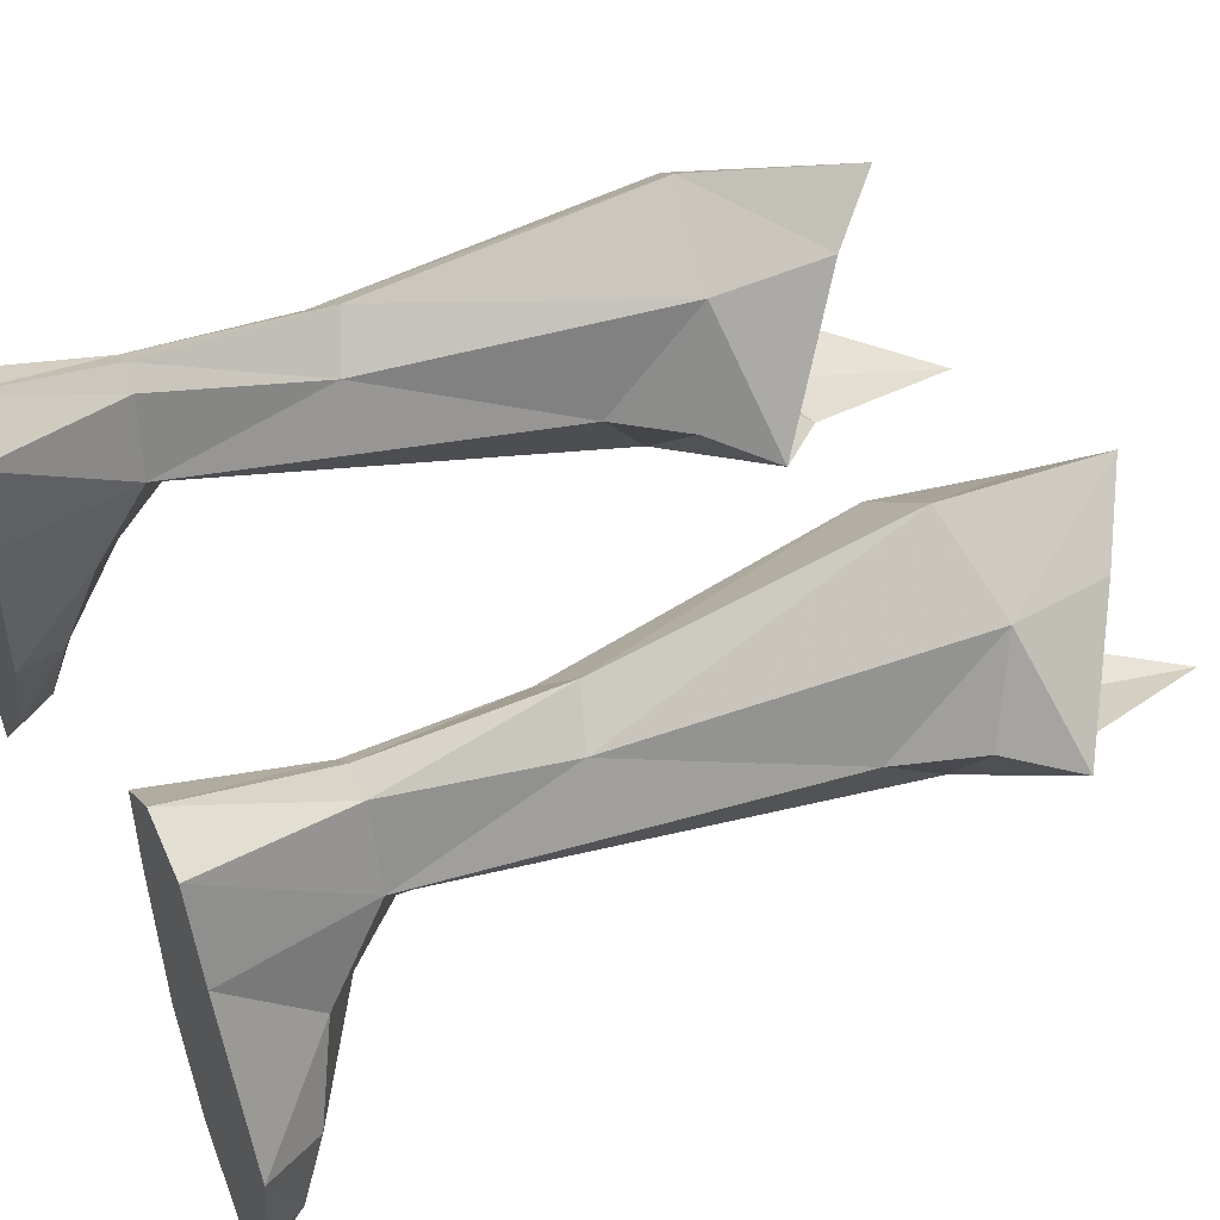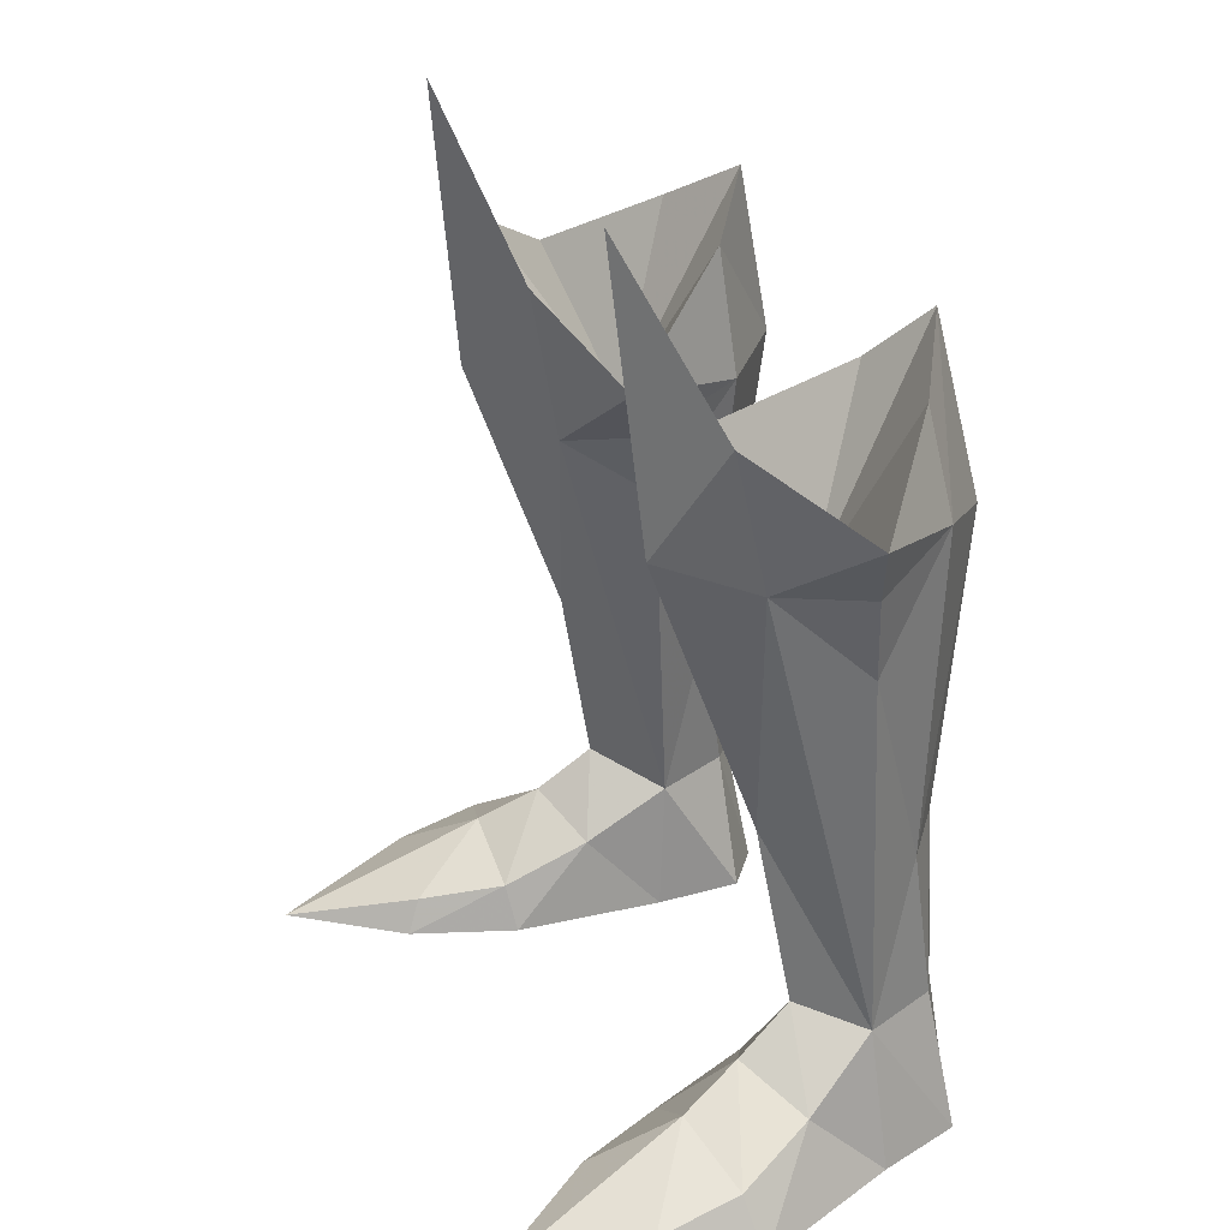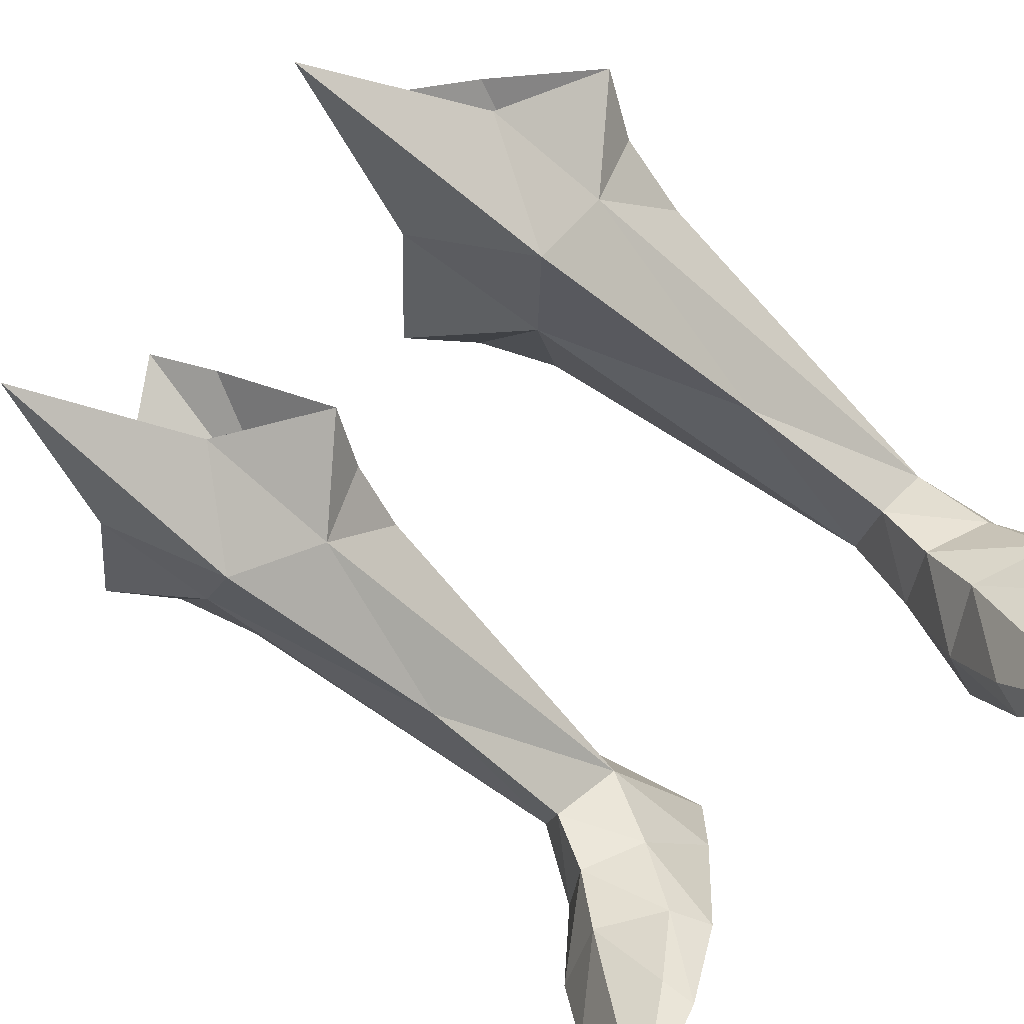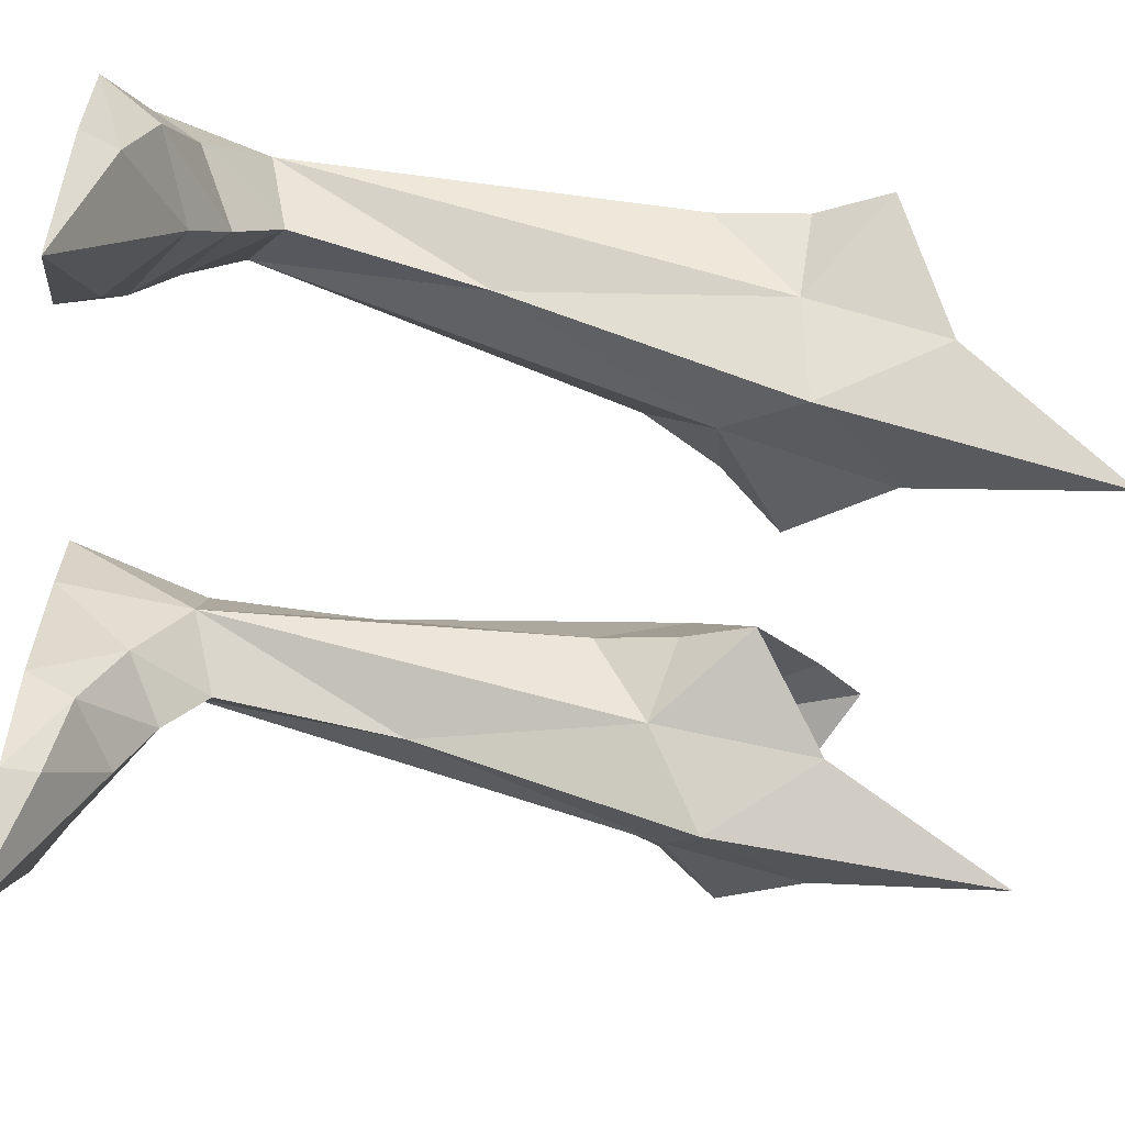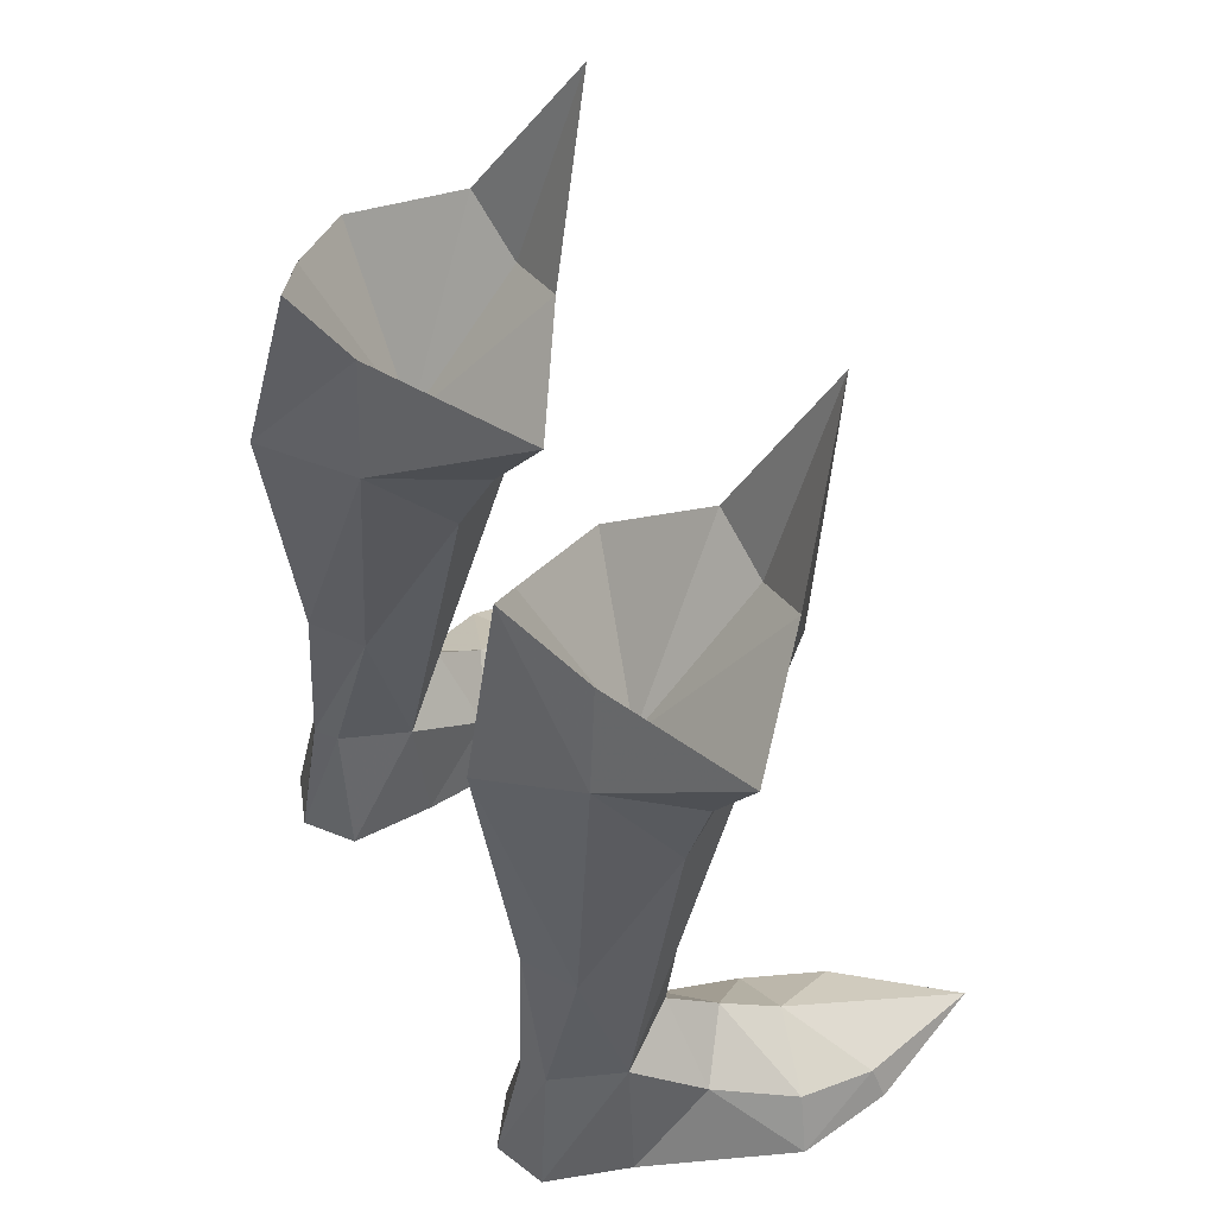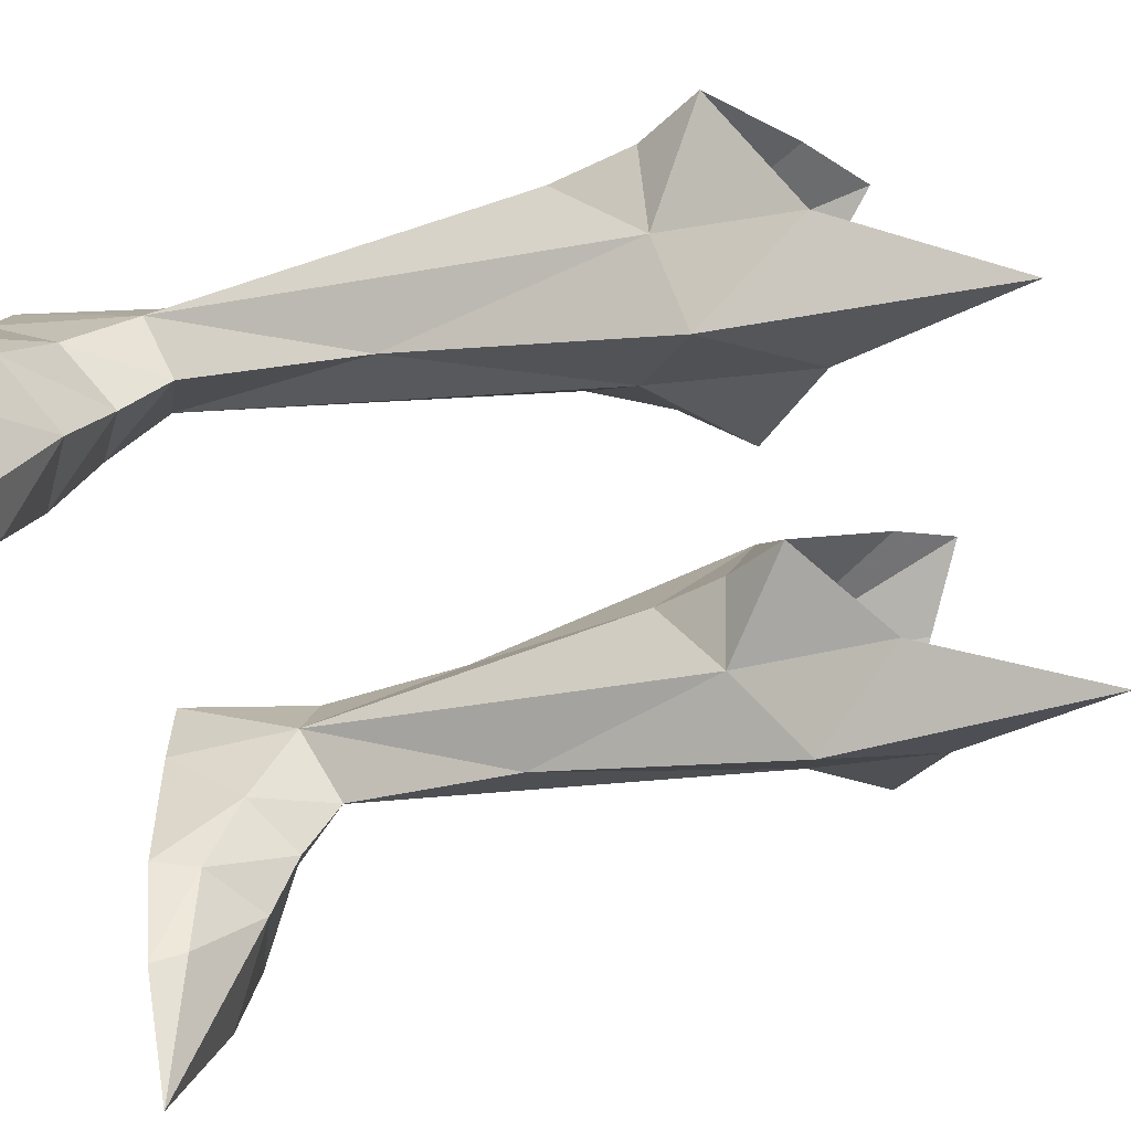
<metadata>
{"format":"obj","ext":"obj","renderer":"f3d","projection":"perspective","resolution":1024,"background":"white","views":[{"elev":48.3,"azim":-116.3,"up":"+Y"},{"elev":28.4,"azim":67.3,"up":"+Z"},{"elev":-68.6,"azim":46.6,"up":"+Y"},{"elev":-63.4,"azim":-100.9,"up":"+Y"},{"elev":51.5,"azim":-119.4,"up":"+Z"},{"elev":-59.6,"azim":-74.0,"up":"+Y"}]}
</metadata>
<code>
g robber_shoe_male_47110
v 10.18 5.276 5.163
v 8.67 2.95 6.007
v 11.15 2.552 3.011
v 9.033 0.915 4.48
v 8.259 -4.314 1.225
v 7.164 -1.186 1.702
v 7.97 -4.832 -0.06593
v 6.595 -0.9137 -0.06594
v 9.675 -1.336 3.295
v 12.57 -0.4928 1.989
v 12.6 -3.553 1.2
v 11.02 -8.83 -0.06555
v 13.11 -3.854 -0.06523
v 13.63 -0.09959 -0.06523
v 11.13 5.568 -0.06526
v 6.225 4.845 -0.06595
v 11.13 5.568 -0.06526
v 6.595 -0.9137 -0.06594
v 13.63 -0.09959 -0.06523
v 10.02 8.733 -0.06535
v 6.258 8.168 -0.06581
v 8.026 9.497 -0.06559
v 10.02 8.733 -0.06535
v 9.103 7.963 5.287
v 7.457 7.865 5.164
v 8.191 8.481 5.233
v 8.026 9.497 -0.06559
v 6.258 8.168 -0.06581
v 6.559 5.17 4.875
v 6.225 4.845 -0.06595
v 6.869 2.064 3.028
v 7.97 -4.832 -0.06593
v 13.11 -3.854 -0.06523
v 11.02 -8.83 -0.06555
v 8.334 1.699 12.85
v 10.3 0.8623 22.37
v 11.41 4.098 19.39
v 5.487 0.5644 20.73
v 4.259 3.683 18.62
v 9.553 6.903 11.27
v 10.51 6.89 23.71
v 4.664 6.896 22.35
v 7.591 9.437 22.66
v 8.016 8.181 11.86
v 6.552 6.67 11.16
v 10.22 -0.2606 27.32
v 7.447 -3.139 33.51
v 8.017 -2.042 22.99
v 13.56 3.045 24.93
v 3.214 2.803 21.42
v 9.704 6.265 27.49
v 5.174 6.388 27.16
v 6.927 7.945 29.25
v 5.059 -0.6301 26.7
v 12.13 3.685 22.55
v 1.738 1.687 23.75
v 10.22 -0.2606 27.32
v 7.698 -0.5866 25.91
v 7.447 -3.139 33.51
v 13.56 3.045 24.93
v 7.533 3.686 20.9
v 5.059 -0.6301 26.7
v 1.738 1.687 23.75
v 9.704 6.265 27.49
v 5.174 6.388 27.16
v 6.927 7.945 29.25
v -8.799 2.95 6.007
v -10.31 5.276 5.163
v -11.28 2.552 3.011
v -9.162 0.915 4.48
v -7.292 -1.186 1.702
v -8.387 -4.314 1.225
v -8.099 -4.832 -0.06592
v -6.724 -0.9137 -0.06593
v -12.7 -0.4929 1.989
v -9.803 -1.336 3.295
v -11.15 -8.83 -0.06555
v -12.73 -3.553 1.2
v -13.24 -3.855 -0.06523
v -13.76 -0.09964 -0.06524
v -11.26 5.567 -0.06526
v -11.26 5.567 -0.06526
v -6.354 4.845 -0.06593
v -6.724 -0.9137 -0.06593
v -13.76 -0.09964 -0.06524
v -10.15 8.733 -0.06535
v -6.386 8.168 -0.0658
v -8.155 9.497 -0.06558
v -10.15 8.733 -0.06535
v -9.231 7.963 5.287
v -8.319 8.481 5.233
v -7.586 7.865 5.164
v -8.155 9.497 -0.06558
v -6.386 8.168 -0.0658
v -6.687 5.17 4.875
v -6.354 4.845 -0.06593
v -6.997 2.064 3.028
v -13.24 -3.855 -0.06523
v -8.099 -4.832 -0.06592
v -11.15 -8.83 -0.06555
v -8.462 1.699 12.85
v -10.43 0.8623 22.37
v -11.54 4.098 19.39
v -4.388 3.683 18.62
v -5.615 0.5643 20.73
v -9.682 6.903 11.27
v -10.64 6.89 23.71
v -4.792 6.896 22.35
v -6.681 6.67 11.16
v -8.145 8.181 11.86
v -7.719 9.437 22.66
v -7.575 -3.139 33.51
v -10.35 -0.2606 27.32
v -8.146 -2.042 22.99
v -13.69 3.045 24.93
v -3.343 2.803 21.42
v -9.832 6.265 27.49
v -7.056 7.945 29.25
v -5.303 6.388 27.16
v -5.187 -0.6301 26.7
v -12.26 3.685 22.55
v -1.867 1.687 23.75
v -7.827 -0.5866 25.91
v -10.35 -0.2606 27.32
v -7.575 -3.139 33.51
v -7.662 3.686 20.9
v -13.69 3.045 24.93
v -5.187 -0.6301 26.7
v -1.867 1.687 23.75
v -9.832 6.265 27.49
v -5.303 6.388 27.16
v -7.056 7.945 29.25
f 1 2 3
f 4 3 2
f 5 6 7
f 8 7 6
f 9 10 4
f 3 4 10
f 11 12 13
f 10 14 3
f 15 3 14
f 16 17 18
f 19 18 17
f 17 16 20
f 21 20 16
f 21 22 20
f 15 23 1
f 24 1 23
f 25 26 27
f 25 28 29
f 30 29 28
f 29 30 31
f 4 2 31
f 29 31 2
f 7 12 5
f 27 24 23
f 25 27 28
f 3 15 1
f 13 14 11
f 10 11 14
f 32 33 34
f 18 19 32
f 33 32 19
f 12 11 9
f 10 9 11
f 31 6 4
f 9 4 6
f 30 8 31
f 6 31 8
f 35 1 36
f 36 1 37
f 12 9 5
f 6 5 9
f 38 39 29
f 37 40 41
f 40 37 1
f 42 43 44
f 44 45 42
f 45 29 39
f 39 42 45
f 46 47 48
f 49 46 36
f 38 50 39
f 49 41 51
f 43 42 52
f 52 53 43
f 39 50 42
f 48 47 54
f 35 38 29
f 41 43 53
f 53 51 41
f 43 41 40
f 40 44 43
f 26 24 27
f 37 55 36
f 41 55 37
f 38 54 56
f 42 56 52
f 48 35 36
f 35 48 38
f 48 54 38
f 36 46 48
f 57 58 59
f 60 61 57
f 62 61 63
f 64 61 60
f 65 61 66
f 63 61 65
f 59 58 62
f 66 61 64
f 57 61 58
f 58 61 62
f 24 40 1
f 44 40 24
f 24 26 44
f 45 44 26
f 26 25 45
f 45 25 29
f 35 29 2
f 35 2 1
f 49 36 55
f 49 55 41
f 38 56 50
f 42 50 56
f 67 68 69
f 69 70 67
f 71 72 73
f 73 74 71
f 75 76 70
f 70 69 75
f 77 78 79
f 80 75 69
f 69 81 80
f 82 83 84
f 84 85 82
f 83 82 86
f 86 87 83
f 88 87 86
f 89 81 68
f 68 90 89
f 91 92 93
f 94 92 95
f 95 96 94
f 96 95 97
f 67 70 97
f 97 95 67
f 77 73 72
f 90 93 89
f 93 92 94
f 81 69 68
f 80 79 78
f 78 75 80
f 98 99 100
f 85 84 99
f 99 98 85
f 78 77 76
f 76 75 78
f 71 97 70
f 70 76 71
f 74 96 97
f 97 71 74
f 68 101 102
f 68 102 103
f 76 77 72
f 72 71 76
f 104 105 95
f 106 103 107
f 103 106 68
f 108 109 110
f 110 111 108
f 95 109 104
f 108 104 109
f 112 113 114
f 113 115 102
f 116 105 104
f 107 115 117
f 111 118 119
f 119 108 111
f 116 104 108
f 112 114 120
f 105 101 95
f 107 117 118
f 118 111 107
f 111 110 106
f 106 107 111
f 90 91 93
f 121 103 102
f 121 107 103
f 120 105 122
f 122 108 119
f 101 114 102
f 114 101 105
f 120 114 105
f 113 102 114
f 123 124 125
f 126 127 124
f 126 128 129
f 126 130 127
f 126 131 132
f 126 129 131
f 123 125 128
f 126 132 130
f 126 124 123
f 126 123 128
f 106 90 68
f 110 91 90
f 90 106 110
f 109 92 91
f 91 110 109
f 92 109 95
f 95 101 67
f 67 101 68
f 102 115 121
f 121 115 107
f 122 105 116
f 116 108 122

</code>
